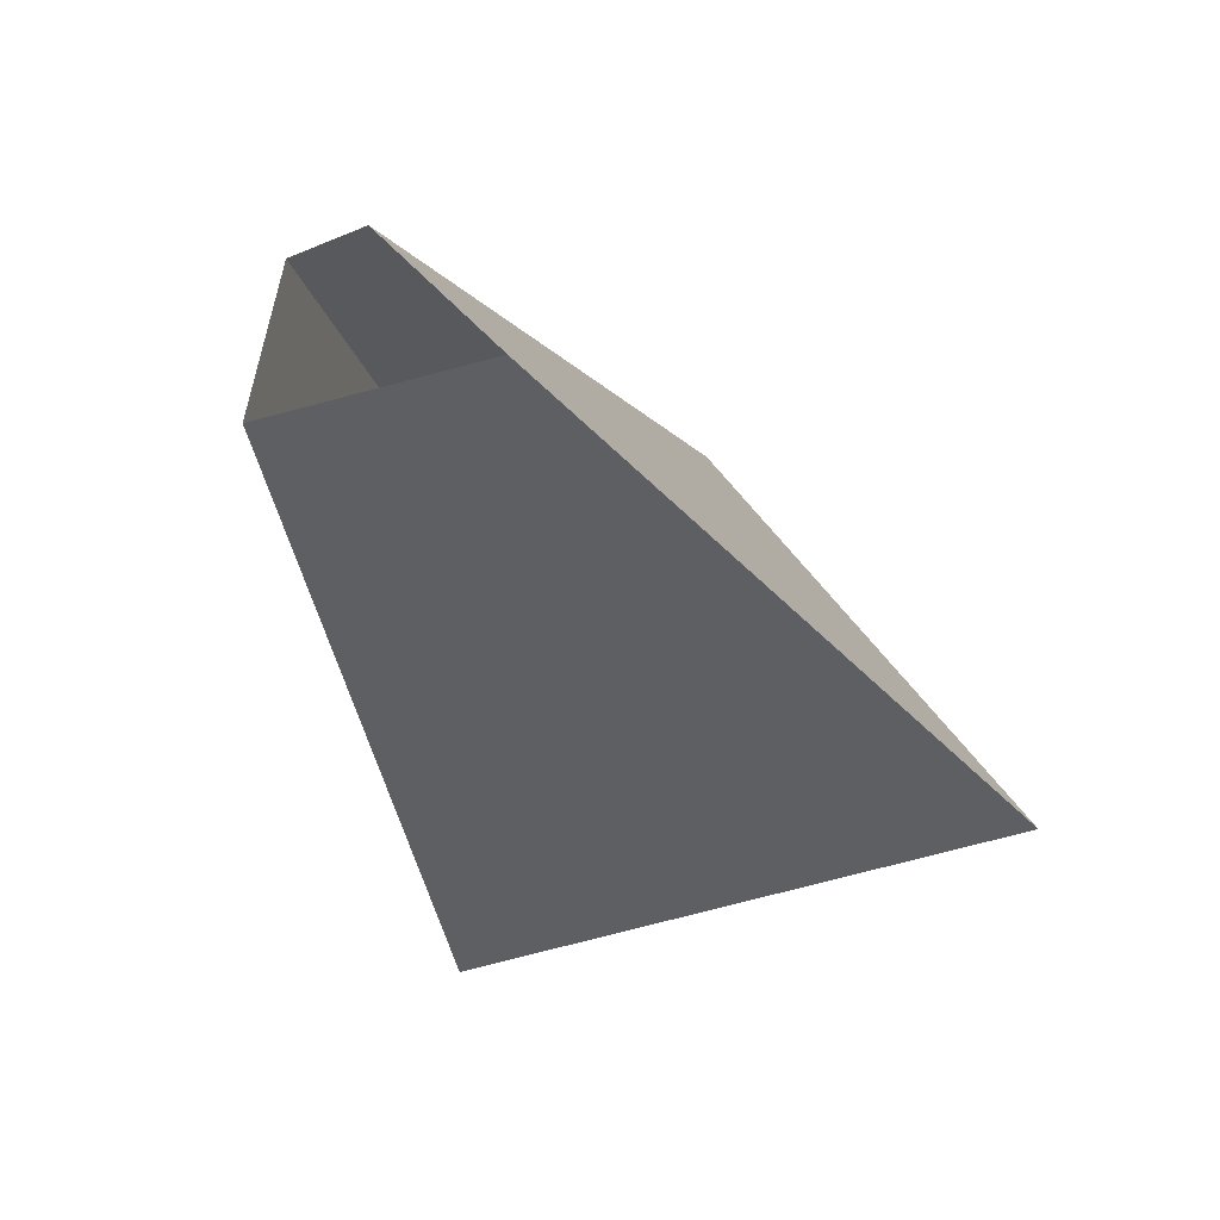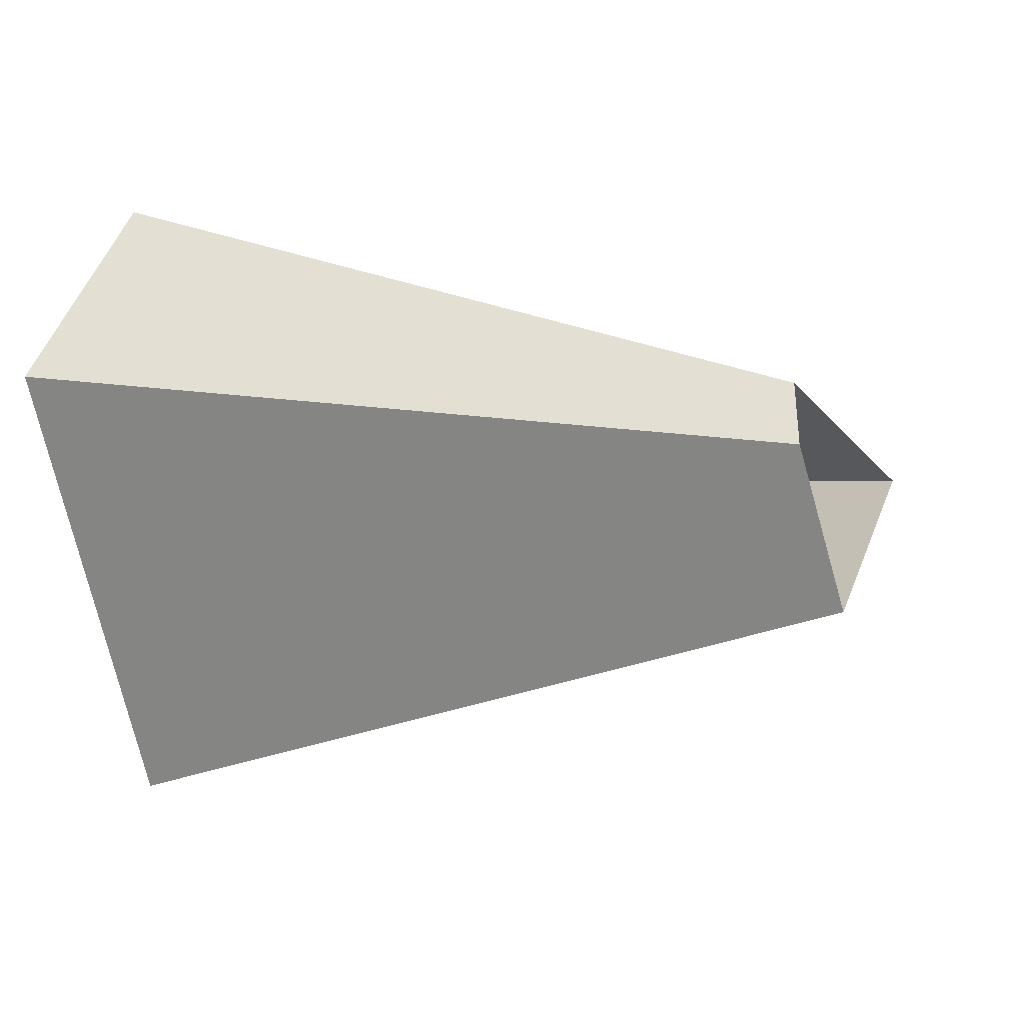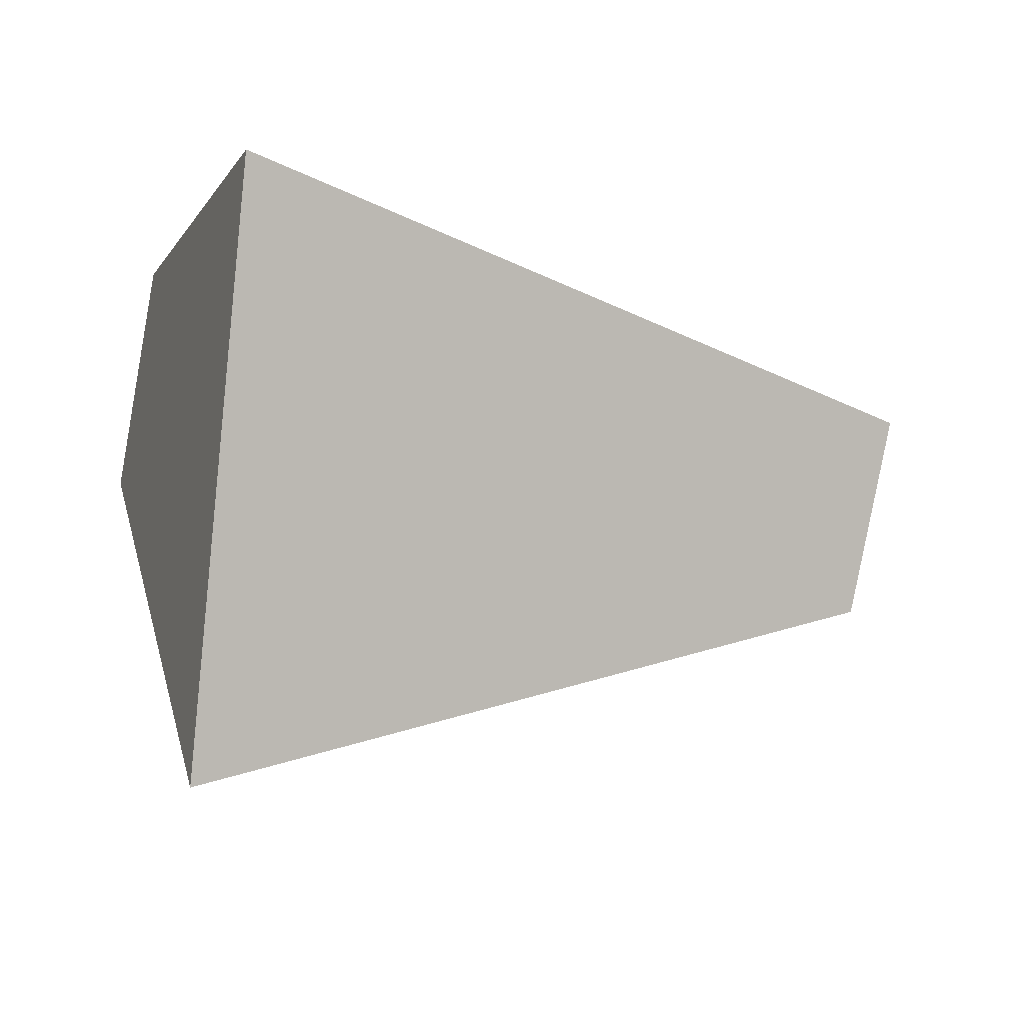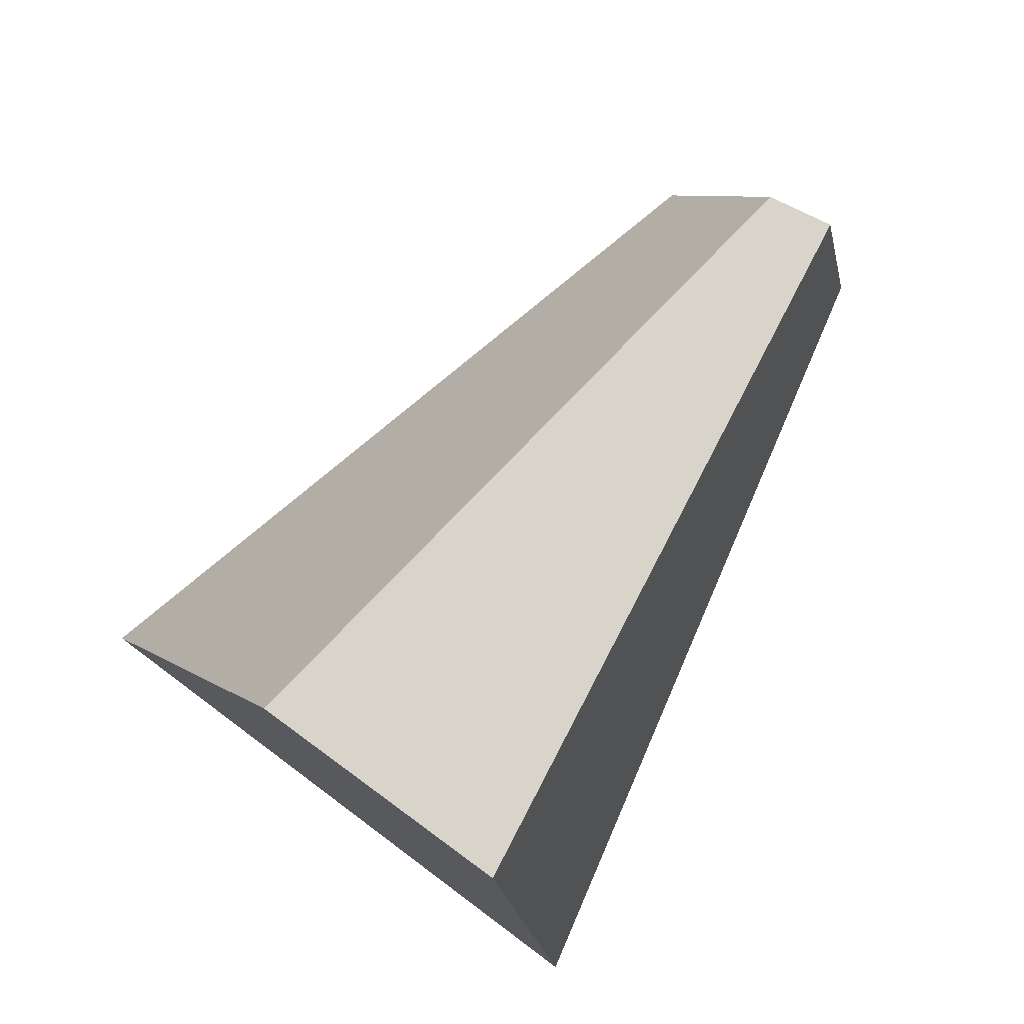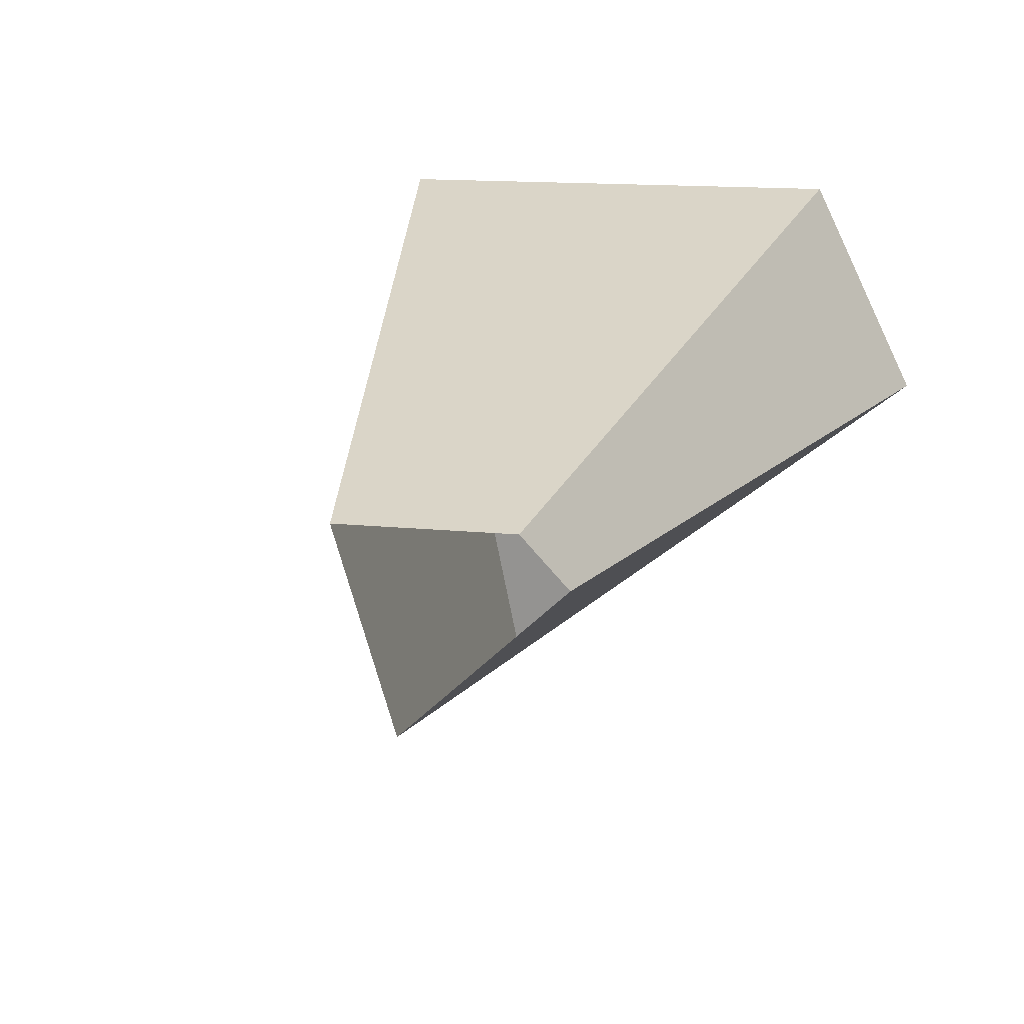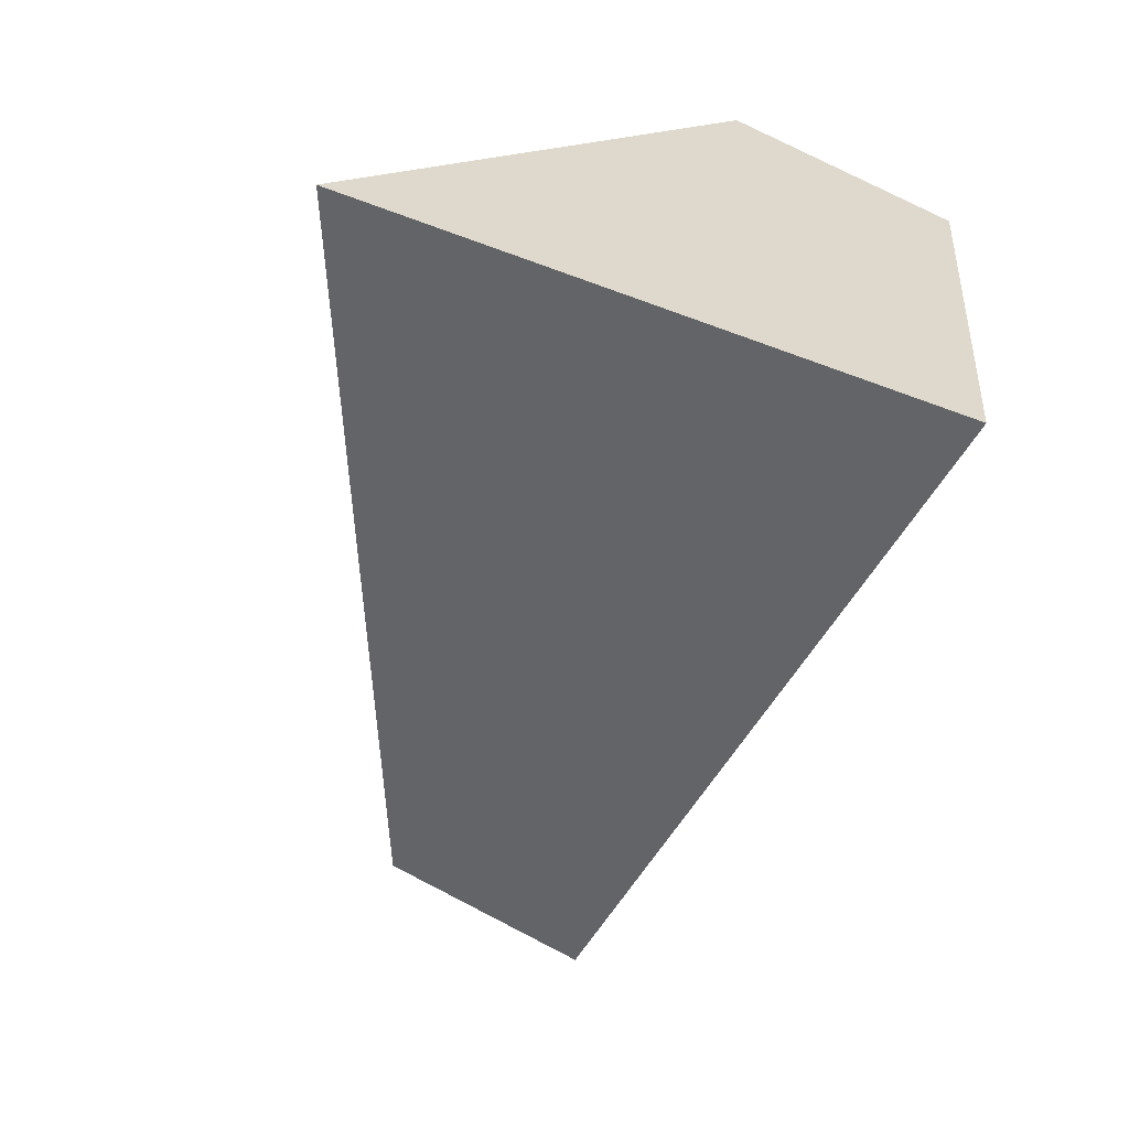
<metadata>
{"format":"obj","ext":"obj","renderer":"f3d","projection":"perspective","resolution":1024,"background":"white","views":[{"elev":-14.5,"azim":113.9,"up":"+Y"},{"elev":26.5,"azim":31.4,"up":"+Y"},{"elev":-10.2,"azim":-6.1,"up":"+Z"},{"elev":57.4,"azim":-50.7,"up":"+Y"},{"elev":17.8,"azim":119.1,"up":"+Z"},{"elev":-74.1,"azim":-104.1,"up":"+Y"}]}
</metadata>
<code>
g default
v -87.86 -39.64 -41.86
v -82.87 -53.25 30.01
v -101 15.08 3.85
v -96.43 2.591 31.1
v -6.971 11.12 2.251
v -1.217 -7.081 -16.06
v 3.699 -11.83 9.16
v -2.923 7.212 9.101
g polySurface13 polySurface1 Cube
f 6 1 3 5
f 2 4 3 1
f 7 2 1 6
f 8 4 2 7
f 5 3 4 8

</code>
